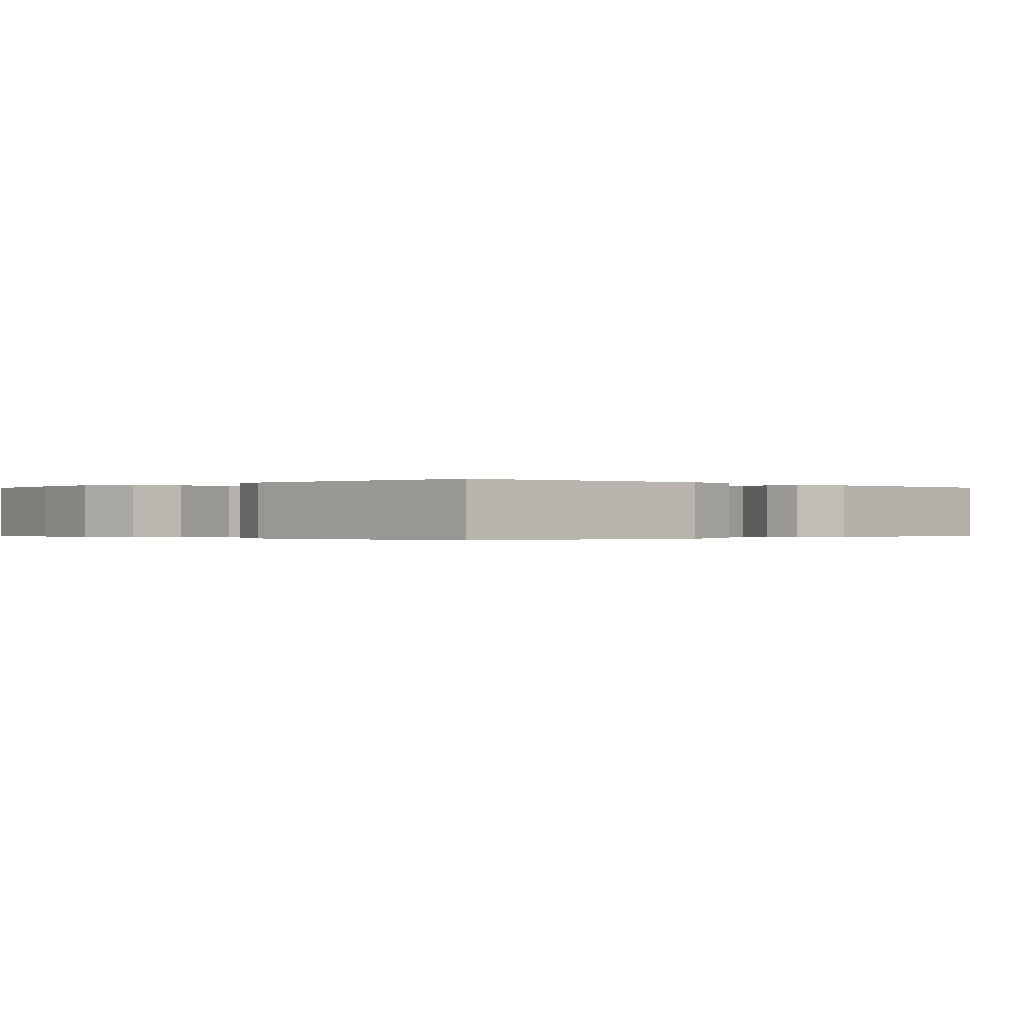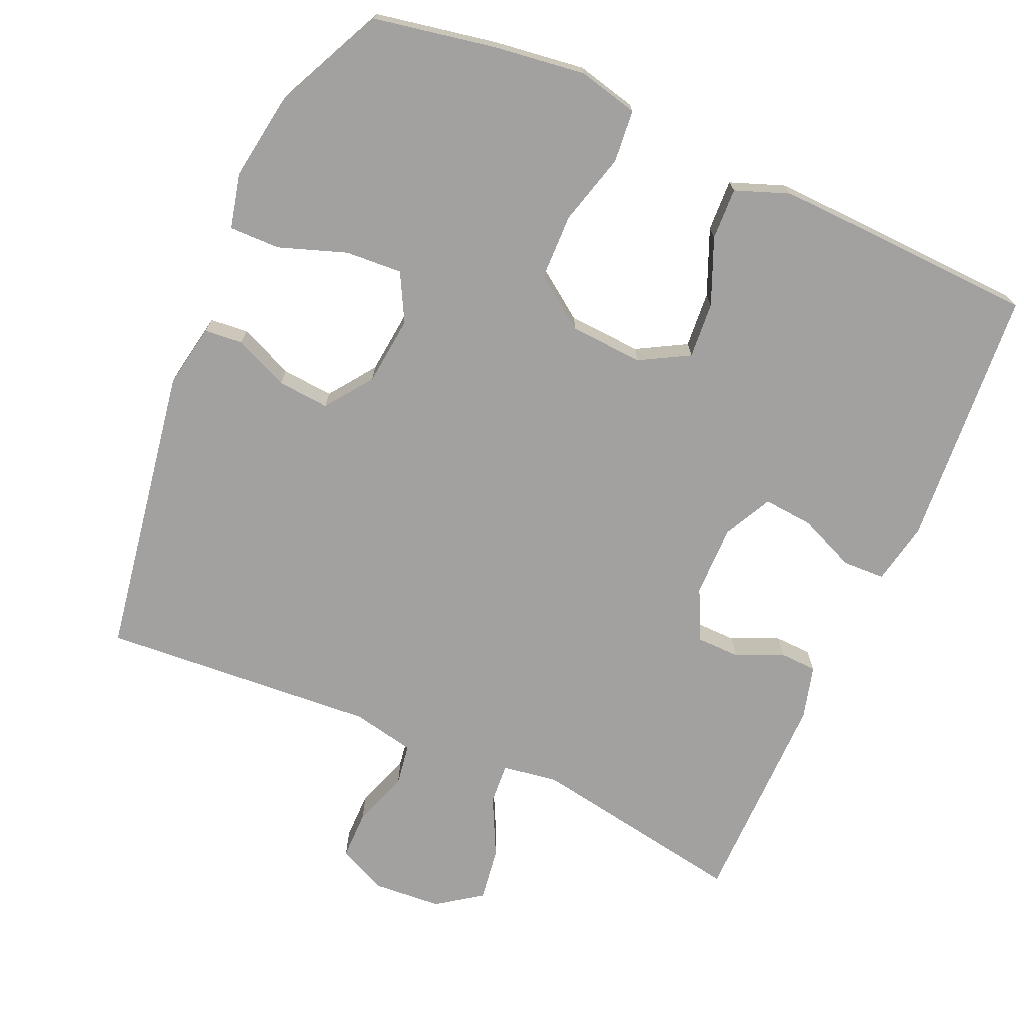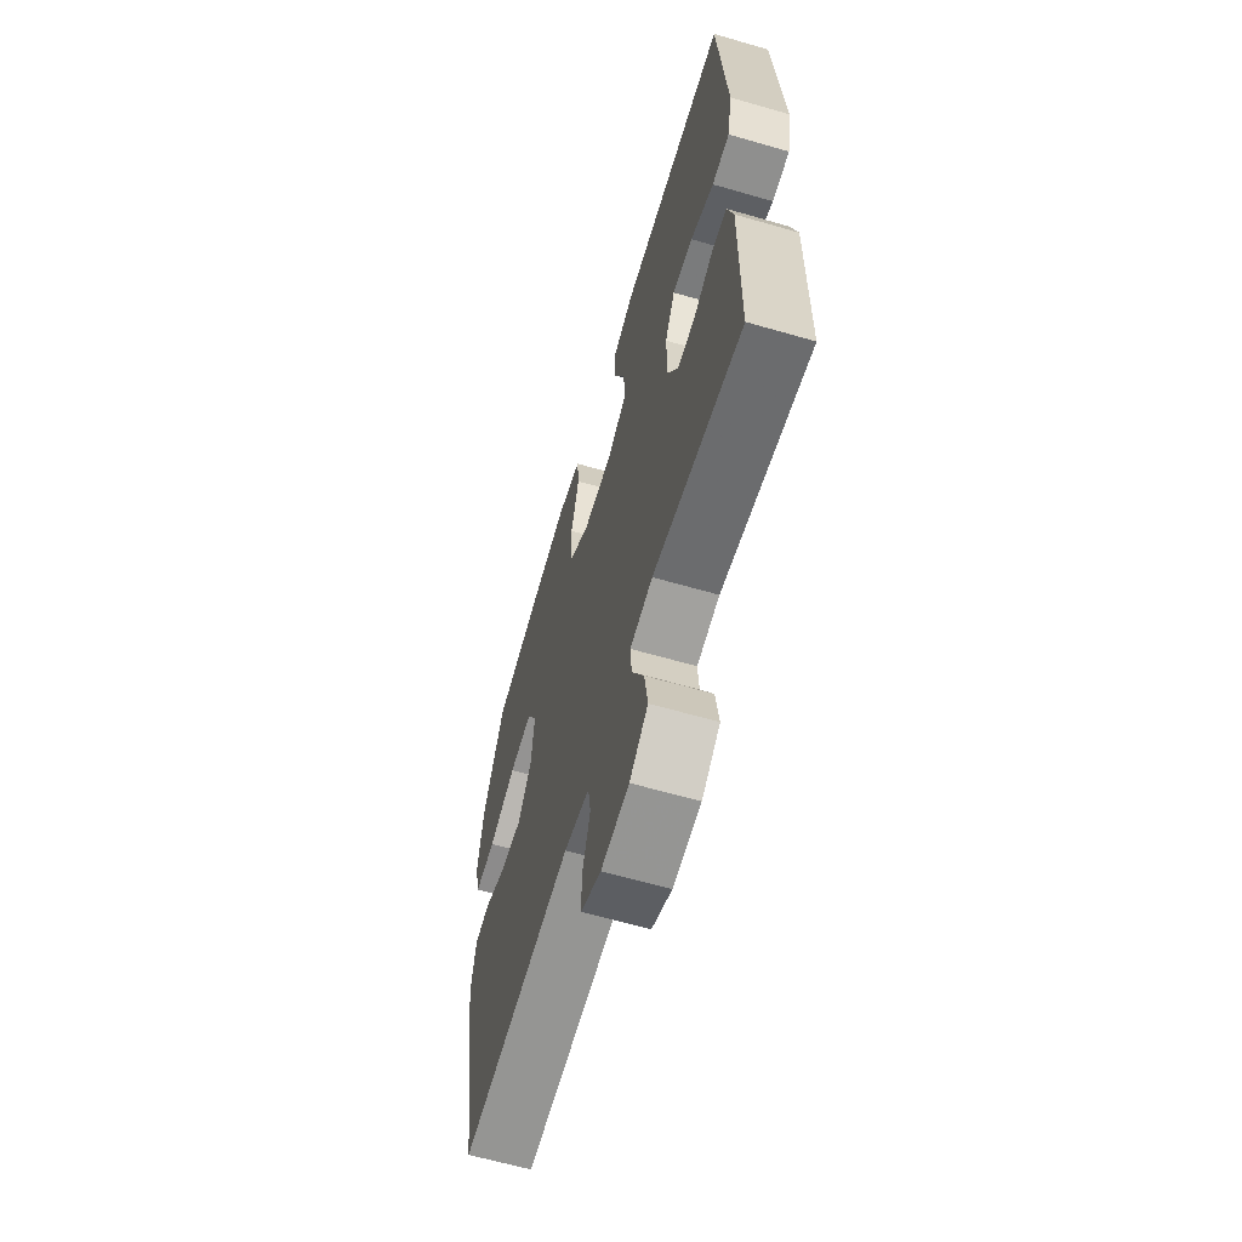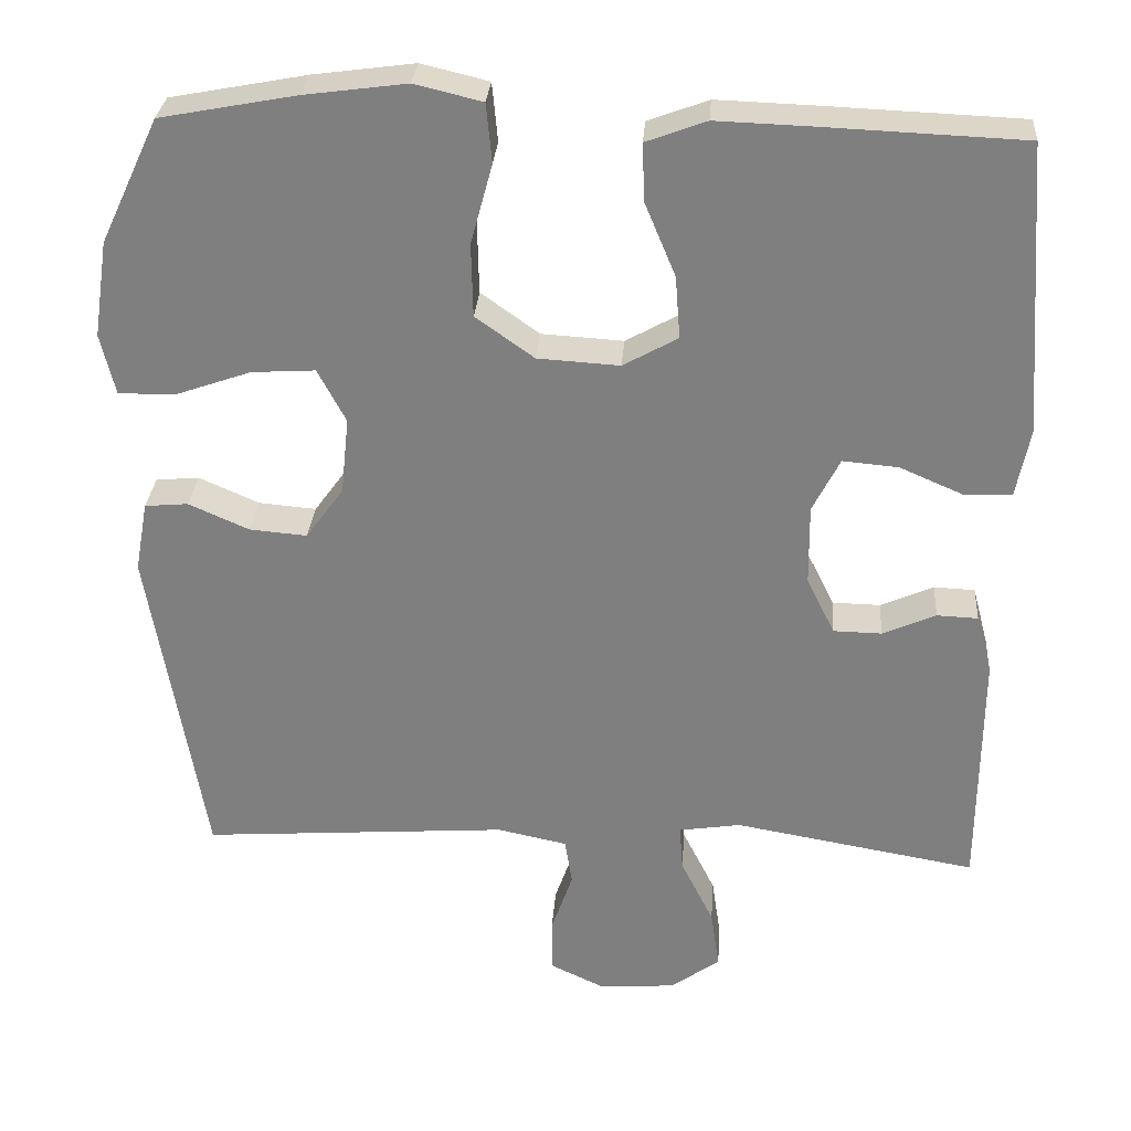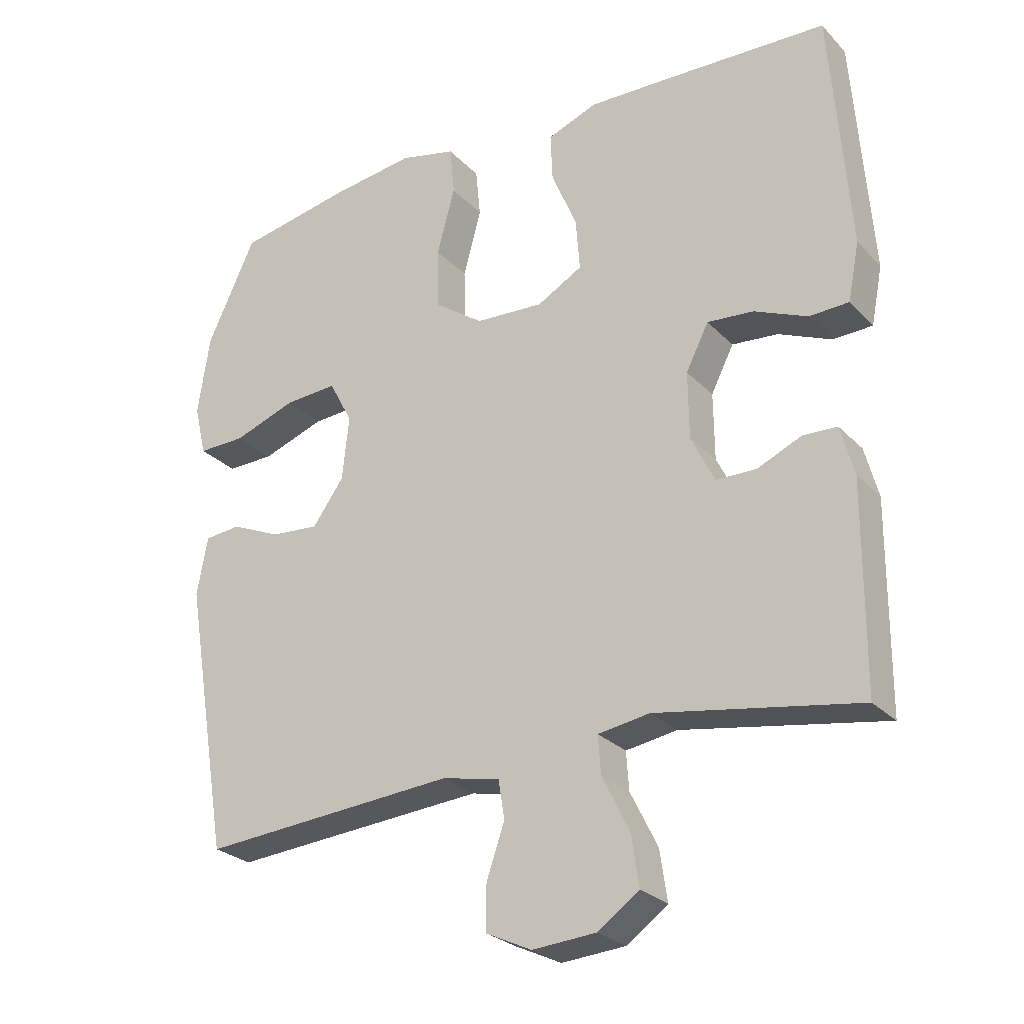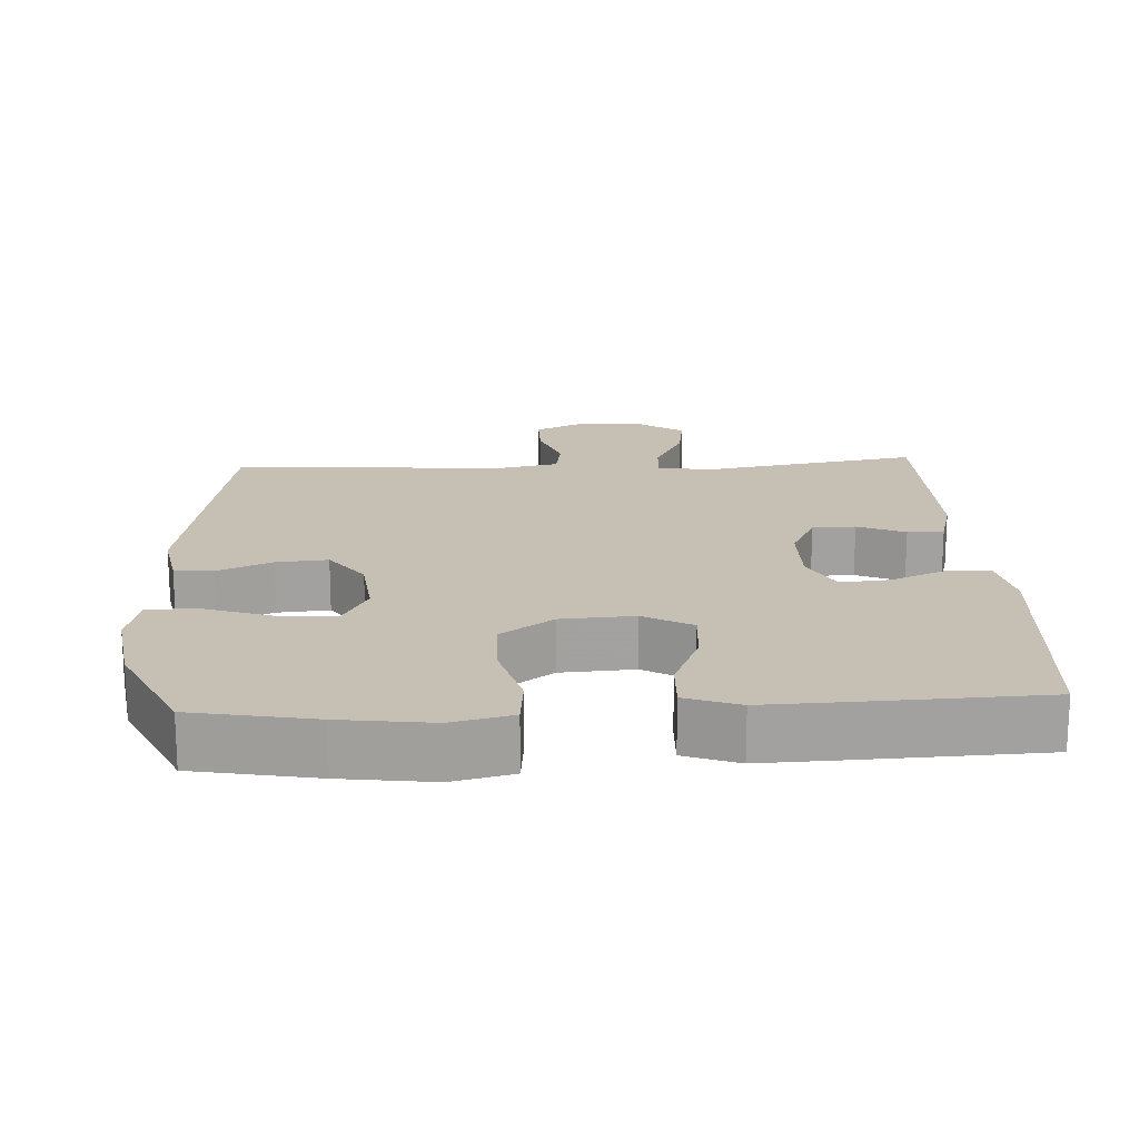
<metadata>
{"format":"obj","ext":"obj","renderer":"f3d","projection":"perspective","resolution":1024,"background":"white","views":[{"elev":-0.2,"azim":45.9,"up":"+Y"},{"elev":-72.2,"azim":-23.8,"up":"+Y"},{"elev":-63.2,"azim":73.7,"up":"+Z"},{"elev":29.6,"azim":4.2,"up":"+Z"},{"elev":-26.5,"azim":33.1,"up":"+Z"},{"elev":18.1,"azim":-3.1,"up":"+Y"}]}
</metadata>
<code>
v 0.5 0.07 -0.5
v 0.198 0.07 -0.448
v 0.121 0.07 -0.46
v 0.125 0.07 -0.517
v 0.166 0.07 -0.599
v 0.177 0.07 -0.674
v 0.115 0.07 -0.718
v 0.02 0.07 -0.725
v -0.048 0.07 -0.693
v -0.048 0.07 -0.626
v -0.021 0.07 -0.548
v -0.03 0.07 -0.49
v -0.117 0.07 -0.472
v -0.5 0.07 -0.5
v -0.568 0.07 -0.093
v -0.552 0.07 -0.005
v -0.498 0.07 0
v -0.423 0.07 -0.033
v -0.351 0.07 -0.039
v -0.304 0.07 0.026
v -0.294 0.07 0.122
v -0.329 0.07 0.188
v -0.408 0.07 0.183
v -0.502 0.07 0.15
v -0.573 0.07 0.149
v -0.591 0.07 0.225
v -0.573 0.07 0.345
v -0.5 0.07 0.5
v -0.331 0.07 0.532
v -0.204 0.07 0.549
v -0.12 0.07 0.529
v -0.113 0.07 0.456
v -0.14 0.07 0.356
v -0.138 0.07 0.265
v -0.065 0.07 0.213
v 0.037 0.07 0.207
v 0.105 0.07 0.245
v 0.099 0.07 0.323
v 0.061 0.07 0.414
v 0.058 0.07 0.486
v 0.133 0.07 0.514
v 0.254 0.07 0.51
v 0.5 0.07 0.5
v 0.527 0.07 0.138
v 0.51 0.07 0.052
v 0.451 0.07 0.05
v 0.372 0.07 0.084
v 0.303 0.07 0.09
v 0.269 0.07 0.023
v 0.27 0.07 -0.077
v 0.305 0.07 -0.148
v 0.365 0.07 -0.149
v 0.431 0.07 -0.12
v 0.482 0.07 -0.122
v 0.502 0.07 -0.197
v 0.5 0 -0.5
v 0.198 0 -0.448
v 0.121 0 -0.46
v 0.125 0 -0.517
v 0.166 0 -0.599
v 0.177 0 -0.674
v 0.115 0 -0.718
v 0.02 0 -0.725
v -0.048 0 -0.693
v -0.048 0 -0.626
v -0.021 0 -0.548
v -0.03 0 -0.49
v -0.117 0 -0.472
v -0.5 0 -0.5
v -0.568 0 -0.093
v -0.552 0 -0.005
v -0.498 0 0
v -0.423 0 -0.033
v -0.351 0 -0.039
v -0.304 0 0.026
v -0.294 0 0.122
v -0.329 0 0.188
v -0.408 0 0.183
v -0.502 0 0.15
v -0.573 0 0.149
v -0.591 0 0.225
v -0.573 0 0.345
v -0.5 0 0.5
v -0.331 0 0.532
v -0.204 0 0.549
v -0.12 0 0.529
v -0.113 0 0.456
v -0.14 0 0.356
v -0.138 0 0.265
v -0.065 0 0.213
v 0.037 0 0.207
v 0.105 0 0.245
v 0.099 0 0.323
v 0.061 0 0.414
v 0.058 0 0.486
v 0.133 0 0.514
v 0.254 0 0.51
v 0.5 0 0.5
v 0.527 0 0.138
v 0.51 0 0.052
v 0.451 0 0.05
v 0.372 0 0.084
v 0.303 0 0.09
v 0.269 0 0.023
v 0.27 0 -0.077
v 0.305 0 -0.148
v 0.365 0 -0.149
v 0.431 0 -0.12
v 0.482 0 -0.122
v 0.502 0 -0.197
f 55 1 2
f 54 55 2
f 53 54 2
f 52 53 2
f 51 52 2 3
f 50 51 3
f 49 50 3
f 45 46 47
f 44 45 47
f 43 44 47
f 42 43 47
f 41 42 47
f 40 41 47
f 39 40 47
f 38 39 47
f 37 38 47 48
f 36 37 48 49
f 31 32 33
f 30 31 33
f 29 30 33
f 28 29 33
f 27 28 33
f 26 27 33
f 25 26 33
f 24 25 33
f 23 24 33
f 22 23 33 34
f 21 22 34 35
f 16 17 18
f 15 16 18
f 14 15 18
f 13 14 18
f 12 13 18 19
f 9 10 11
f 8 9 11
f 7 8 11
f 6 7 11
f 5 6 11
f 4 5 11
f 3 4 11 12
f 49 3 12
f 36 49 12
f 35 36 12
f 21 35 12
f 20 21 12
f 12 19 20
f 57 56 110
f 57 110 109
f 57 109 108
f 57 108 107
f 58 57 107 106
f 58 106 105
f 58 105 104
f 102 101 100
f 102 100 99
f 102 99 98
f 102 98 97
f 102 97 96
f 102 96 95
f 102 95 94
f 102 94 93
f 103 102 93 92
f 104 103 92 91
f 88 87 86
f 88 86 85
f 88 85 84
f 88 84 83
f 88 83 82
f 88 82 81
f 88 81 80
f 88 80 79
f 88 79 78
f 89 88 78 77
f 90 89 77 76
f 73 72 71
f 73 71 70
f 73 70 69
f 73 69 68
f 74 73 68 67
f 66 65 64
f 66 64 63
f 66 63 62
f 66 62 61
f 66 61 60
f 66 60 59
f 67 66 59 58
f 67 58 104
f 67 104 91
f 67 91 90
f 67 90 76
f 67 76 75
f 75 74 67
f 1 56 57 2
f 2 57 58 3
f 3 58 59 4
f 4 59 60 5
f 5 60 61 6
f 6 61 62 7
f 7 62 63 8
f 8 63 64 9
f 9 64 65 10
f 10 65 66 11
f 11 66 67 12
f 12 67 68 13
f 13 68 69 14
f 14 69 70 15
f 15 70 71 16
f 16 71 72 17
f 17 72 73 18
f 18 73 74 19
f 19 74 75 20
f 20 75 76 21
f 21 76 77 22
f 22 77 78 23
f 23 78 79 24
f 24 79 80 25
f 25 80 81 26
f 26 81 82 27
f 27 82 83 28
f 28 83 84 29
f 29 84 85 30
f 30 85 86 31
f 31 86 87 32
f 32 87 88 33
f 33 88 89 34
f 34 89 90 35
f 35 90 91 36
f 36 91 92 37
f 37 92 93 38
f 38 93 94 39
f 39 94 95 40
f 40 95 96 41
f 41 96 97 42
f 42 97 98 43
f 43 98 99 44
f 44 99 100 45
f 45 100 101 46
f 46 101 102 47
f 47 102 103 48
f 48 103 104 49
f 49 104 105 50
f 50 105 106 51
f 51 106 107 52
f 52 107 108 53
f 53 108 109 54
f 54 109 110 55
f 55 110 56 1

</code>
